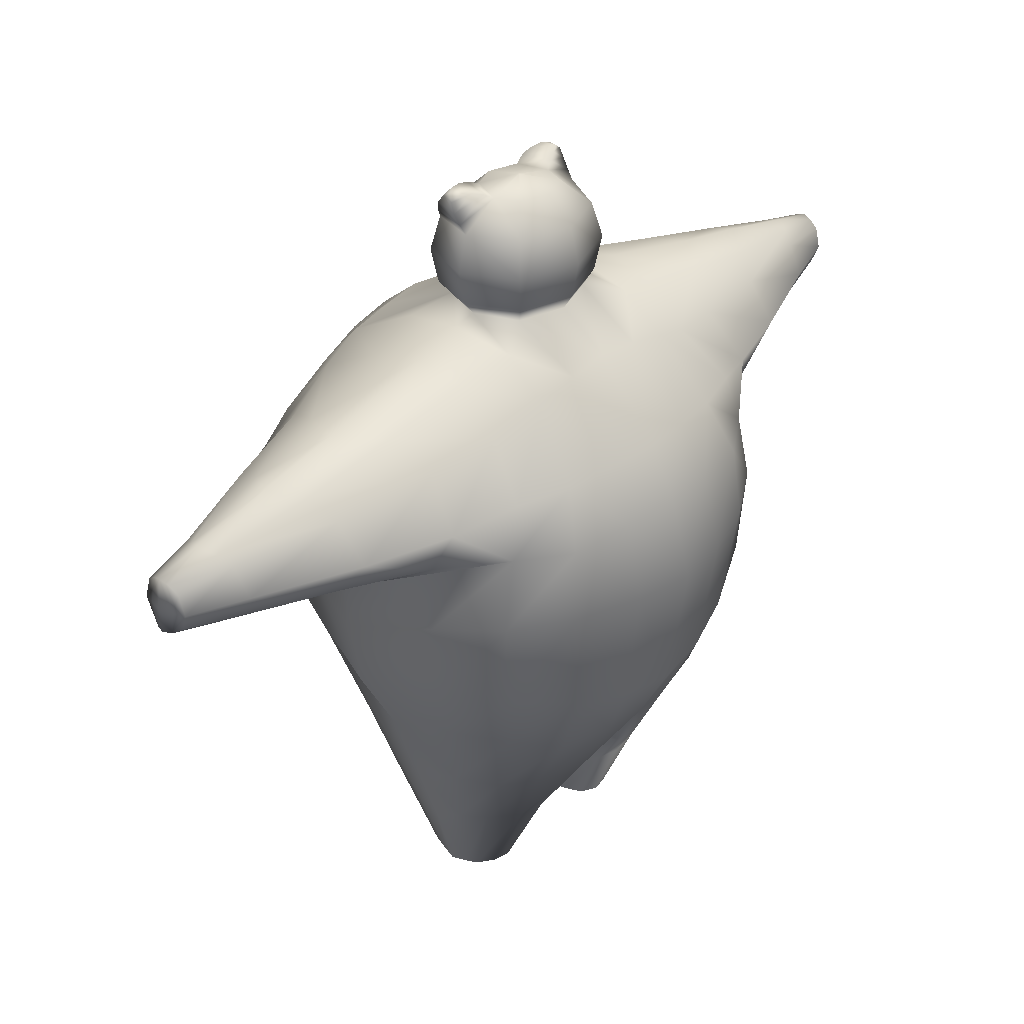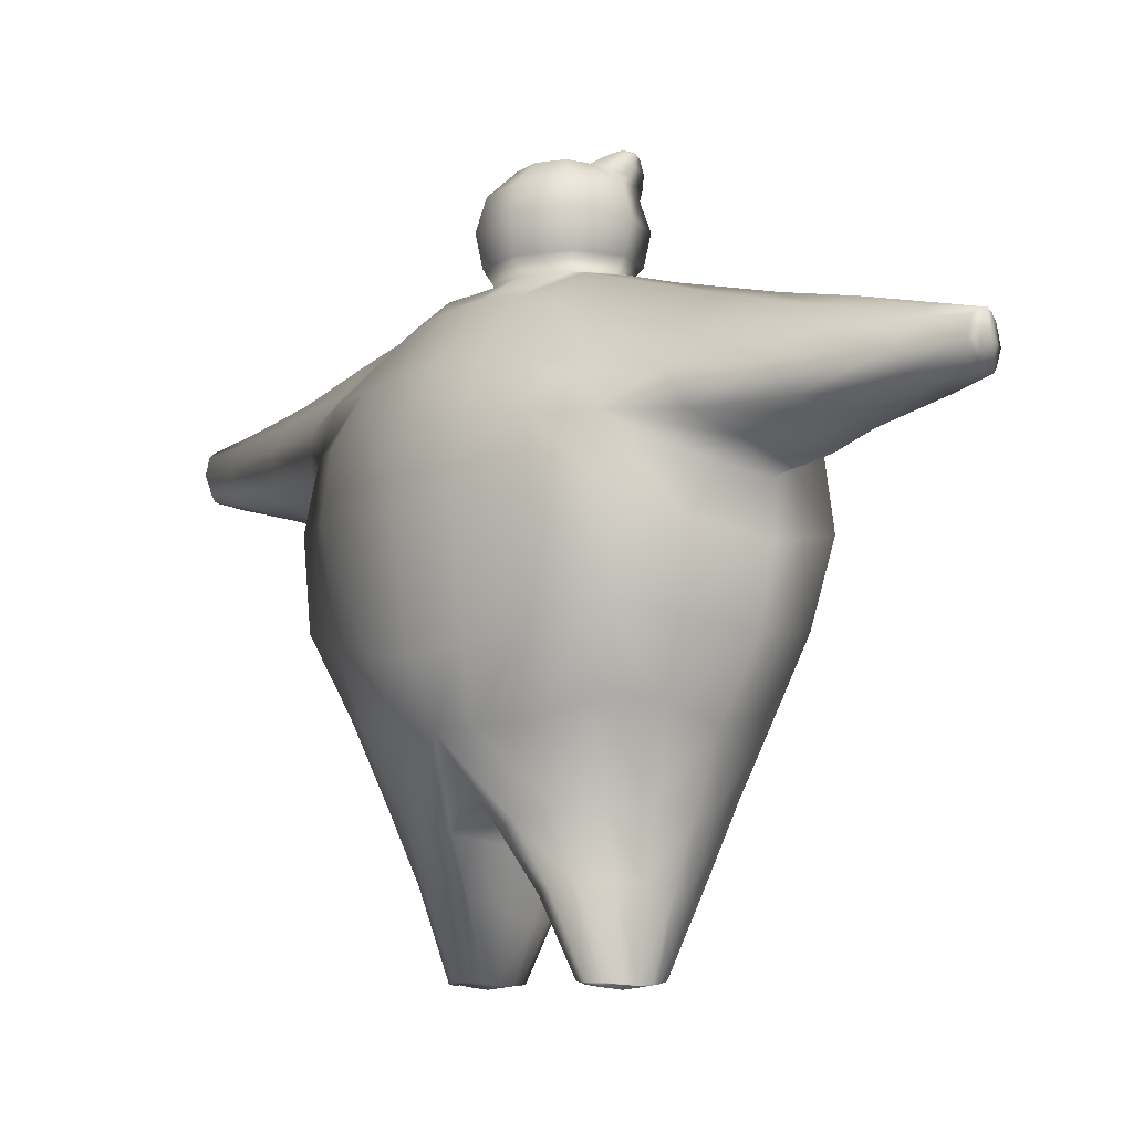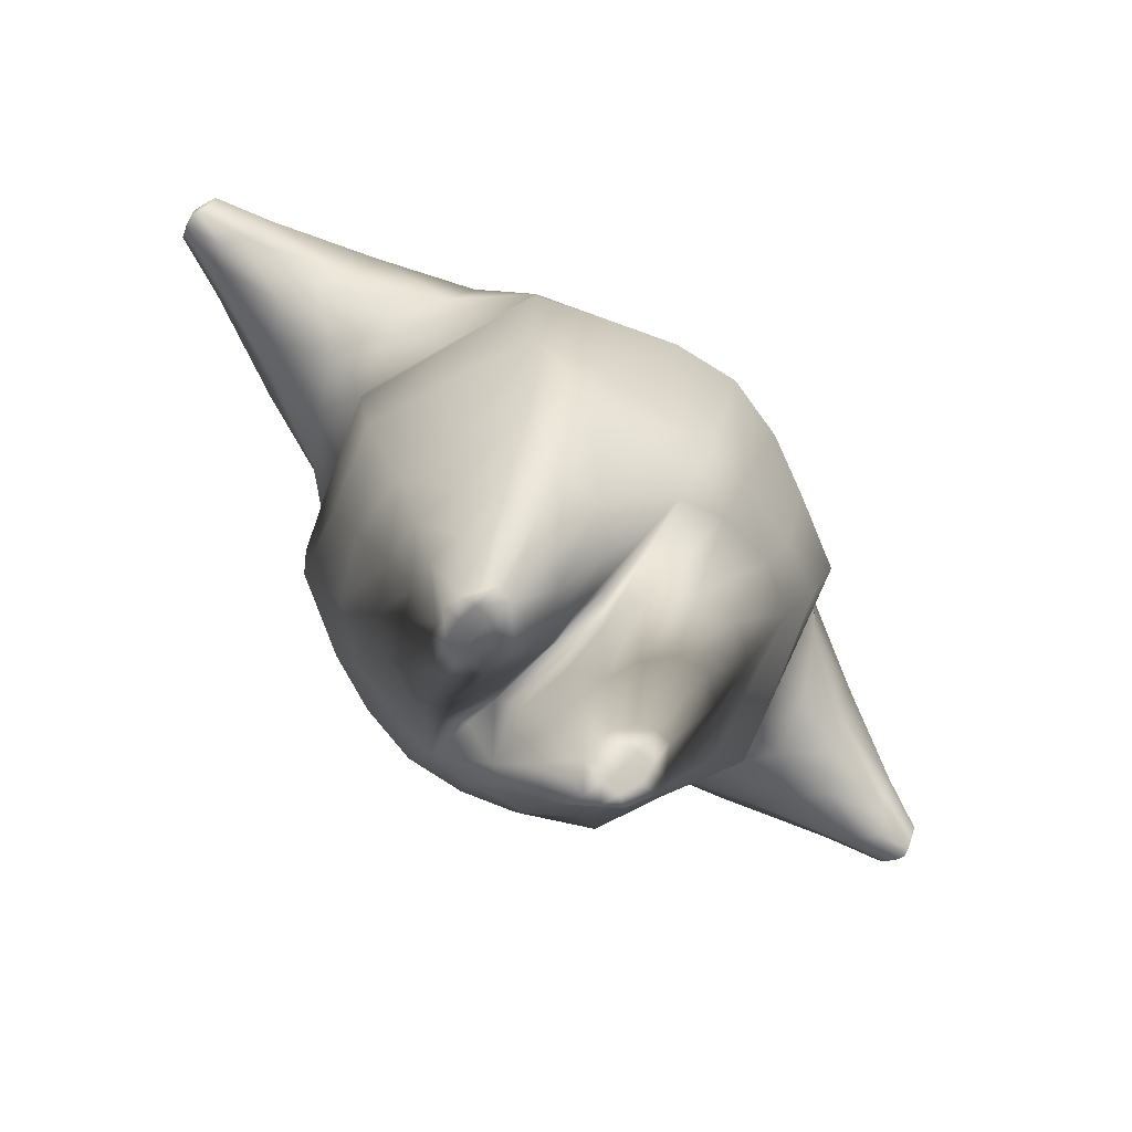
<metadata>
{"format":"obj","ext":"obj","renderer":"f3d","projection":"perspective","resolution":1024,"background":"white","views":[{"elev":34.0,"azim":-138.0,"up":"+Y"},{"elev":-8.8,"azim":-49.3,"up":"+Y"},{"elev":-75.8,"azim":47.0,"up":"+Y"}]}
</metadata>
<code>
v -0.02027 7.063 0.3432
v 0 6.849 0.675
v 0.4381 6.809 0.4949
v 0.2321 7.078 0.2386
v 0.02748 7.106 0.421
v 0.05445 6.922 0.6859
v 0.4079 6.902 0.555
v 0.2656 7.116 0.3379
v 0.07001 7.138 0.5133
v 0.1105 7.009 0.6929
v 0.3596 7.006 0.602
v 0.267 7.145 0.4423
v 0.1111 7.157 0.5942
v 0.1476 7.097 0.6807
v 0.2784 7.106 0.6292
v 0.2392 7.163 0.5589
v 0.21 7.143 0.6336
v -0.3549 6.065 0.4193
v -0.002059 6.089 0.5969
v 0.3632 6.089 0.4193
v 0.5145 6.089 -0.01027
v -0.423 6.219 0.4891
v -1.302e-09 6.219 0.6946
v 0.423 6.219 0.5446
v 0.5981 6.219 -0.01187
v -0.4643 6.529 0.5375
v 0 6.529 0.7631
v 0.4643 6.529 0.5937
v 0.6565 6.529 -0.01305
v -0.4021 6.84 0.4645
v 0.5685 6.84 -0.01127
v -0.2321 7.067 0.2651
v -0.4993 6.065 0.01046
v -0.5913 6.219 0.01216
v -0.6493 6.529 0.01333
v -0.562 6.84 0.01157
v -0.3233 7.067 0.006746
v 0.328 7.067 -0.006412
v 0.3683 7.029 -0.007228
v -0.006453 7.147 0.0003439
v -0.000431 7.148 0.0002222
v 0.006895 7.148 7.423e-05
v -0.03244 7.063 -0.3417
v -0.02396 6.849 -0.6741
v 0.4202 6.809 -0.5118
v 0.2235 7.078 -0.2474
v 0.01252 7.106 -0.4214
v 0.03007 6.922 -0.6872
v 0.388 6.902 -0.5707
v 0.2535 7.116 -0.348
v 0.05174 7.138 -0.5153
v 0.08579 7.009 -0.6965
v 0.338 7.006 -0.6156
v 0.2511 7.145 -0.4524
v 0.08993 7.157 -0.5978
v 0.1233 7.097 -0.6858
v 0.2559 7.106 -0.6396
v 0.2192 7.163 -0.5677
v 0.1874 7.143 -0.6412
v -0.3695 6.065 -0.4039
v -0.02325 6.089 -0.5961
v 0.3481 6.089 -0.4334
v -0.44 6.219 -0.4712
v -0.02466 6.219 -0.6937
v 0.4033 6.219 -0.5609
v -0.483 6.529 -0.5179
v -0.02709 6.529 -0.7622
v 0.4428 6.529 -0.6116
v -0.4183 6.84 -0.4475
v -0.2414 7.067 -0.2551
v -0.8179 5.472 -1.213
v 0.9988 5.504 -1.331
v -1.088 2.491 -1.301
v 1.169 2.563 -1.319
v 1.243 5.658 0.005581
v -1.48 2.283 -0.006054
v 0 2.33 -1.646
v 0.005456 5.904 -1.228
v 2.11 3.999 0.00863
v 1.515 3.999 -1.667
v 0 3.699 -2.169
v -1.328 3.999 -1.63
v -1.288 4.621 -1.503
v 0 4.202 -2.135
v 1.457 4.678 -1.604
v 1.89 4.822 0.007729
v 1.761 2.683 0.007201
v 1.366 3.197 -1.511
v 0 3.02 -2.031
v -1.28 3.181 -1.59
v -1.334 2.319 -0.8895
v 1.383 2.555 -0.933
v 1.543 3.002 -1.021
v 1.784 3.999 -1.074
v 1.682 4.762 -1.023
v 1.127 5.605 -0.8618
v 0.00026 6.029 -0.7971
v -0.9404 5.653 -0.7723
v -1.581 4.605 -1.062
v -1.659 3.999 -1.097
v -1.568 2.998 -0.9753
v -0.1748 5.131 -4.095
v 0 5.218 -4.125
v 0 4.733 -4.149
v -0.1621 4.79 -4.074
v 0.1467 4.787 -4.096
v 0.16 5.136 -4.096
v -0.4686 5.231 -2.676
v 0 5.491 -3
v 0.5496 5.289 -2.748
v 0.5615 4.674 -2.795
v 0 4.464 -3.153
v -0.5507 4.657 -2.788
v -0.6698 5.349 -1.793
v 0 5.647 -2.262
v 0.7525 5.408 -1.947
v 0.9315 4.643 -2.118
v 0 4.287 -2.551
v -0.8743 4.621 -2.028
v -0.2419 5.172 -3.587
v -0.2831 4.733 -3.62
v 0 4.633 -3.813
v 0.2703 4.716 -3.635
v 0.2653 5.185 -3.626
v 0 5.316 -3.722
v -1.22 5.069 -1.375
v -0.9985 4.936 -1.905
v -0.7443 4.916 -2.657
v -0.3888 4.924 -3.565
v -0.2255 4.955 -4.087
v 0 4.965 -4.161
v 0.2101 4.955 -4.101
v 0.376 4.959 -3.631
v 0.7365 4.967 -2.773
v 1.097 4.974 -1.99
v 1.326 5.019 -1.522
v 1.48 5.164 -0.9271
v 1.626 5.339 0.006651
v -1.379 5.086 -0.9074
v -0.07644 0.3463 -0.4322
v -0.07644 0.334 -0.8702
v 0.265 0.3786 -0.8262
v 0.2146 0.3629 -0.5562
v -0.4179 0.3756 -0.7918
v -0.381 0.3858 -0.4991
v -0.3083 0.3593 -0.923
v -0.07644 0.3549 -1.016
v 0.1994 0.3818 -0.934
v -0.9574 5.744 -0.3873
v 1.205 5.632 -0.3809
v 1.579 5.282 -0.4328
v 1.822 4.803 -0.5227
v 2.003 3.999 -0.5462
v 1.69 2.788 -0.3919
v 1.433 2.355 -0.3787
v 0.2615 0.3663 -0.6884
v -0.07644 0.3179 -0.707
v -0.4494 0.3766 -0.647
v -1.45 2.284 -0.3812
v -1.704 2.879 -0.5076
v -1.86 3.999 -0.5314
v -1.696 4.666 -0.5198
v -1.477 5.128 -0.4305
v -0.04976 0.8296 -0.249
v -0.6817 1.048 -0.3743
v -0.7722 1.097 -0.5508
v -0.7546 1.136 -0.796
v -0.5486 1.14 -1.037
v -0.04976 1.044 -1.207
v 0.5379 1.148 -1.068
v 0.6916 1.138 -0.8552
v 0.6269 1.06 -0.5803
v 0.4273 0.9751 -0.3908
v -0.02737 1.244 -0.1104
v -1.005 1.527 -0.2586
v -1.081 1.601 -0.4648
v -0.9726 1.677 -0.8039
v -0.7867 1.717 -1.133
v -0.02737 1.623 -1.4
v 0.822 1.812 -1.181
v 1.026 1.775 -0.8902
v 0.9811 1.643 -0.4896
v 0.7703 1.526 -0.2097
v 0.5615 5.908 -0.7468
v 0.5013 5.772 -1.262
v 0.3559 5.596 -2.135
v 0.2257 5.456 -2.887
v 0.1193 5.285 -3.679
v 0.07902 5.196 -4.112
v 0.1016 4.96 -4.136
v 0.06589 4.738 -4.127
v 0.1525 4.664 -3.733
v 0.2836 4.551 -2.992
v 0.4998 4.44 -2.39
v 0.6554 4.395 -1.896
v 0.6814 3.834 -1.943
v 0.6144 3.1 -1.81
v 0.5261 2.435 -1.499
v 0.3548 1.707 -1.328
v 0.2146 1.089 -1.171
v 0.04765 0.361 -0.9793
v 0.07719 0.3541 -0.8447
v 0.07558 0.3397 -0.6986
v 0.05449 0.3504 -0.4618
v 0.1892 0.8701 -0.2869
v 0.3514 1.393 -0.1119
v -0.4699 1.434 -0.1107
v -0.3286 0.9178 -0.2745
v -0.2371 0.3599 -0.4675
v -0.2732 0.3489 -0.6753
v -0.2566 0.356 -0.8289
v -0.1988 0.3512 -0.9671
v -0.3129 1.104 -1.155
v -0.428 1.723 -1.324
v -0.5741 2.48 -1.565
v -0.6945 3.105 -1.771
v -0.72 3.857 -1.885
v -0.6795 4.381 -1.801
v -0.4613 4.428 -2.275
v -0.2905 4.54 -2.96
v -0.1493 4.66 -3.711
v -0.08422 4.741 -4.117
v -0.1247 4.96 -4.13
v -0.08681 5.195 -4.109
v -0.1276 5.26 -3.651
v -0.2472 5.412 -2.756
v -0.3534 5.619 -1.954
v -0.4289 5.819 -1.184
v -0.5609 5.956 -0.7421
v -0.9403 5.791 -0.003845
v -1.768 2.823 -0.00723
v -1.751 4.695 -0.007198
v 1.338 2.159 0.005473
v -1.523 5.148 -0.00623
v -0.004854 1.736 -1.985e-05
v -1.955 3.999 -0.007997
v 0.5095 1.778 0.002083
v -1.031 2.056 -0.004214
v -0.7234 1.907 -0.002958
v -0.8278 5.472 1.207
v 1 5.504 1.34
v -1.099 2.491 1.292
v 1.158 2.563 1.329
v -0.01346 2.33 1.646
v -0.004584 5.904 1.228
v 1.501 3.999 1.68
v -0.01774 3.699 2.169
v -1.341 3.999 1.619
v -1.3 4.621 1.492
v -0.01746 4.202 2.135
v 1.444 4.678 1.616
v 1.353 3.197 1.522
v -0.01661 3.02 2.031
v -1.292 3.181 1.58
v -1.34 2.319 0.8785
v 1.375 2.555 0.9443
v 1.535 3.002 1.034
v 1.775 3.999 1.089
v 1.674 4.762 1.037
v 1.132 5.584 0.872
v -0.006259 6.029 0.797
v -0.9467 5.653 0.7645
v -1.588 4.605 1.049
v -1.666 3.999 1.083
v -1.575 2.998 0.9625
v -0.2082 5.131 4.094
v -0.03374 5.218 4.125
v -0.03393 4.733 4.148
v -0.1954 4.79 4.072
v 0.1132 4.787 4.098
v 0.1265 5.136 4.097
v -0.4905 5.231 2.672
v -0.02454 5.491 3
v 0.5271 5.289 2.752
v 0.5386 4.674 2.799
v -0.02579 4.464 3.153
v -0.5735 4.657 2.783
v -0.6845 5.349 1.788
v -0.0185 5.647 2.262
v 0.8054 5.408 1.953
v 0.9141 4.643 2.126
v -0.02086 4.287 2.551
v -0.8909 4.621 2.02
v -0.2712 5.172 3.585
v -0.3127 4.733 3.618
v -0.03118 4.633 3.813
v 0.2405 4.716 3.637
v 0.2356 5.185 3.628
v -0.03044 5.316 3.722
v -1.23 5.069 1.365
v -1.014 4.936 1.897
v -0.7665 4.916 2.65
v -0.4183 4.924 3.562
v -0.259 4.955 4.085
v -0.03403 4.965 4.161
v 0.1766 4.955 4.103
v 0.3463 4.959 3.634
v 0.7138 4.967 2.779
v 1.081 4.974 1.999
v 1.314 5.019 1.533
v 1.473 5.164 0.9392
v -1.385 5.086 0.8961
v -0.07997 0.3463 0.4315
v -0.08355 0.334 0.8696
v 0.2583 0.3786 0.8284
v 0.21 0.3629 0.558
v -0.4243 0.3756 0.7884
v -0.3851 0.3858 0.496
v -0.3158 0.3593 0.9205
v -0.08475 0.3549 1.016
v 0.1917 0.3818 0.9356
v -0.9606 5.744 0.3795
v 1.202 5.632 0.3917
v 1.575 5.282 0.4457
v 1.819 4.803 0.5376
v 2 3.999 0.5625
v 1.686 2.788 0.4058
v 1.429 2.355 0.3904
v 0.2558 0.3663 0.6906
v -0.08222 0.3179 0.7063
v -0.4547 0.3766 0.6433
v -1.453 2.284 0.3693
v -1.707 2.879 0.4937
v -1.863 3.999 0.5162
v -1.699 4.666 0.5059
v -1.479 5.128 0.4185
v -0.05179 0.8296 0.2486
v -0.6847 1.048 0.3687
v -0.7767 1.097 0.5444
v -0.7611 1.136 0.7898
v -0.5571 1.14 1.033
v -0.05963 1.044 1.207
v 0.5291 1.148 1.073
v 0.6846 1.138 0.8609
v 0.6221 1.06 0.5854
v 0.4241 0.9751 0.3943
v -0.02827 1.244 0.1101
v -1.007 1.527 0.2504
v -1.085 1.601 0.4559
v -0.9791 1.677 0.7959
v -0.7959 1.717 1.127
v -0.03882 1.623 1.4
v 0.8123 1.812 1.188
v 1.019 1.775 0.8986
v 0.9771 1.643 0.4976
v 0.7685 1.526 0.216
v 0.5554 5.908 0.7514
v 0.4909 5.772 1.266
v 0.3384 5.596 2.138
v 0.2021 5.456 2.888
v 0.08925 5.285 3.68
v 0.04538 5.196 4.112
v 0.0678 4.96 4.137
v 0.03213 4.738 4.128
v 0.122 4.664 3.734
v 0.2591 4.551 2.994
v 0.4802 4.44 2.394
v 0.6399 4.395 1.901
v 0.6655 3.834 1.949
v 0.5996 3.1 1.815
v 0.5138 2.435 1.503
v 0.3439 1.707 1.331
v 0.205 1.089 1.173
v 0.03964 0.361 0.9796
v 0.07028 0.3541 0.8453
v 0.06987 0.3397 0.6992
v 0.05071 0.3504 0.4623
v 0.1868 0.8701 0.2884
v 0.3504 1.393 0.1148
v -0.4708 1.434 0.1069
v -0.3308 0.9178 0.2718
v -0.241 0.3599 0.4655
v -0.2787 0.3489 0.6731
v -0.2633 0.356 0.8267
v -0.2067 0.3512 0.9655
v -0.3224 1.104 1.153
v -0.4388 1.723 1.321
v -0.5869 2.48 1.56
v -0.709 3.105 1.766
v -0.7354 3.857 1.879
v -0.6943 4.381 1.796
v -0.4799 4.428 2.271
v -0.3147 4.54 2.958
v -0.1797 4.66 3.71
v -0.1179 4.741 4.117
v -0.1585 4.96 4.129
v -0.1204 5.195 4.109
v -0.1575 5.26 3.65
v -0.2698 5.412 2.754
v -0.3694 5.619 1.951
v -0.4885 5.837 1.181
v -0.567 5.956 0.7375
g Bear_Basemesh
f 1 2 6 5
f 2 3 7 6
f 3 4 8 7
f 4 1 5 8
f 5 6 10 9
f 6 7 11 10
f 7 8 12 11
f 8 5 9 12
f 9 10 14 13
f 10 11 15 14
f 11 12 16 15
f 12 9 13 16
f 13 14 17
f 14 15 17
f 15 16 17
f 16 13 17
f 18 19 23 22
f 19 20 24 23
f 20 21 25 24
f 22 23 27 26
f 23 24 28 27
f 24 25 29 28
f 26 27 2 30
f 27 28 3 2
f 28 29 31 3
f 30 2 1 32
f 3 31 4
f 38 4 39
f 31 39 4
f 32 1 41 40
f 1 4 42 41
f 4 38 42
f 34 33 18 22
f 35 34 22 26
f 36 35 26 30
f 37 36 30 32
f 40 37 32
f 43 47 48 44
f 44 48 49 45
f 45 49 50 46
f 46 50 47 43
f 47 51 52 48
f 48 52 53 49
f 49 53 54 50
f 50 54 51 47
f 51 55 56 52
f 52 56 57 53
f 53 57 58 54
f 54 58 55 51
f 55 59 56
f 56 59 57
f 57 59 58
f 58 59 55
f 60 63 64 61
f 61 64 65 62
f 62 65 25 21
f 63 66 67 64
f 64 67 68 65
f 65 68 29 25
f 66 69 44 67
f 67 44 45 68
f 68 45 31 29
f 69 70 43 44
f 45 46 31
f 38 39 46
f 46 39 31
f 70 40 41 43
f 43 41 42 46
f 46 42 38
f 34 63 60 33
f 35 66 63 34
f 36 69 66 35
f 37 70 69 36
f 40 70 37
f 62 184 97 61
f 195 196 81 84
f 202 203 157 141
f 94 95 152 153
f 99 100 161 162
f 210 211 141 157
f 217 218 84 81
f 229 60 61 97
f 93 94 153 154
f 196 197 89 81
f 216 217 81 89
f 100 101 160 161
f 222 223 131 104
f 190 191 104 131
f 137 151 152 95
f 162 163 139 99
f 92 93 154 155
f 77 89 197 198
f 215 216 89 77
f 101 91 159 160
f 211 212 147 141
f 201 202 141 147
f 88 93 92 74
f 80 94 93 88
f 85 95 94 80
f 136 137 95 85
f 78 97 184 185
f 228 229 97 78
f 83 99 139 126
f 82 100 99 83
f 90 101 100 82
f 73 91 101 90
f 225 226 109 125
f 112 220 221 122
f 113 128 129 121
f 192 193 112 122
f 109 187 188 125
f 133 134 111 123
f 226 227 115 109
f 115 186 187 109
f 134 135 117 111
f 193 194 118 112
f 118 219 220 112
f 119 127 128 113
f 227 228 78 115
f 78 185 186 115
f 135 136 85 117
f 194 195 84 118
f 84 218 219 118
f 83 126 127 119
f 121 129 130 105
f 122 221 222 104
f 191 192 122 104
f 132 133 123 106
f 125 188 189 103
f 224 225 125 103
f 127 126 71 114
f 128 127 114 108
f 129 128 108 120
f 130 129 120 102
f 223 224 103 131
f 189 190 131 103
f 124 133 132 107
f 110 134 133 124
f 116 135 134 110
f 72 136 135 116
f 96 137 136 72
f 150 151 137 96
f 98 139 163 149
f 126 139 98 71
f 171 172 156 142
f 204 205 164 140
f 164 208 209 140
f 158 166 167 144
f 212 213 169 147
f 167 168 146 144
f 169 200 201 147
f 170 171 142 148
f 75 138 151 150
f 152 151 138 86
f 153 152 86 79
f 154 153 79 87
f 154 87 155
f 87 233 155
f 156 172 173 143
f 140 157 203 204
f 209 210 157 140
f 165 166 158 145
f 160 159 76 231
f 161 160 231 236
f 162 161 236 232
f 149 163 234 230
f 174 207 208 164
f 175 176 166 165
f 167 166 176 177
f 177 178 168 167
f 213 214 179 169
f 179 199 200 169
f 180 181 171 170
f 181 182 172 171
f 173 172 182 183
f 205 206 174 164
f 76 159 176 175
f 177 176 159 91
f 91 73 178 177
f 214 215 77 179
f 77 198 199 179
f 74 92 181 180
f 92 155 182 181
f 206 237 235 174
f 150 62 21 75
f 96 184 62 150
f 185 184 96 72
f 186 185 72 116
f 187 186 116 110
f 188 187 110 124
f 189 188 124 107
f 132 190 189 107
f 106 191 190 132
f 123 192 191 106
f 111 193 192 123
f 117 194 193 111
f 85 195 194 117
f 80 196 195 85
f 88 197 196 80
f 198 197 88 74
f 199 198 74 180
f 200 199 180 170
f 201 200 170 148
f 142 202 201 148
f 156 203 202 142
f 204 203 156 143
f 173 205 204 143
f 183 206 205 173
f 76 175 238
f 207 239 175
f 239 238 175
f 208 207 175 165
f 209 208 165 145
f 158 210 209 145
f 144 211 210 158
f 146 212 211 144
f 168 213 212 146
f 178 214 213 168
f 73 215 214 178
f 90 216 215 73
f 82 217 216 90
f 83 218 217 82
f 219 218 83 119
f 220 219 119 113
f 221 220 113 121
f 222 221 121 105
f 130 223 222 105
f 102 224 223 130
f 120 225 224 102
f 108 226 225 120
f 114 227 226 108
f 71 228 227 114
f 98 229 228 71
f 149 60 229 98
f 232 234 163 162
f 235 239 207 174
f 233 237 206 183
f 230 33 60 149
f 20 19 261 347
f 358 250 247 359
f 365 304 320 366
f 258 316 315 259
f 263 325 324 264
f 373 320 304 374
f 380 247 250 381
f 392 261 19 18
f 257 317 316 258
f 359 247 253 360
f 379 253 247 380
f 264 324 323 265
f 385 268 295 386
f 353 295 268 354
f 301 259 315 314
f 325 263 302 326
f 256 318 317 257
f 244 361 360 253
f 378 244 253 379
f 265 323 322 255
f 374 304 310 375
f 364 310 304 365
f 252 243 256 257
f 246 252 257 258
f 251 246 258 259
f 300 251 259 301
f 245 348 347 261
f 391 245 261 392
f 249 290 302 263
f 248 249 263 264
f 254 248 264 265
f 242 254 265 255
f 388 289 273 389
f 276 286 384 383
f 277 285 293 292
f 355 286 276 356
f 273 289 351 350
f 297 287 275 298
f 389 273 279 390
f 279 273 350 349
f 298 275 281 299
f 356 276 282 357
f 282 276 383 382
f 283 277 292 291
f 390 279 245 391
f 245 279 349 348
f 299 281 251 300
f 357 282 250 358
f 250 282 382 381
f 249 283 291 290
f 285 269 294 293
f 286 268 385 384
f 354 268 286 355
f 296 270 287 297
f 289 267 352 351
f 387 267 289 388
f 291 278 240 290
f 292 272 278 291
f 293 284 272 292
f 294 266 284 293
f 386 295 267 387
f 352 267 295 353
f 288 271 296 297
f 274 288 297 298
f 280 274 298 299
f 241 280 299 300
f 260 241 300 301
f 313 260 301 314
f 262 312 326 302
f 290 240 262 302
f 334 305 319 335
f 367 303 327 368
f 327 303 372 371
f 321 307 330 329
f 375 310 332 376
f 330 307 309 331
f 332 310 364 363
f 333 311 305 334
f 75 313 314 138
f 315 86 138 314
f 316 79 86 315
f 317 87 79 316
f 317 318 87
f 87 318 233
f 319 306 336 335
f 303 367 366 320
f 372 303 320 373
f 328 308 321 329
f 323 231 76 322
f 324 236 231 323
f 325 232 236 324
f 312 230 234 326
f 337 327 371 370
f 338 328 329 339
f 330 340 339 329
f 340 330 331 341
f 376 332 342 377
f 342 332 363 362
f 343 333 334 344
f 344 334 335 345
f 336 346 345 335
f 368 327 337 369
f 76 338 339 322
f 340 255 322 339
f 255 340 341 242
f 377 342 244 378
f 244 342 362 361
f 243 343 344 256
f 256 344 345 318
f 369 337 235 237
f 313 75 21 20
f 260 313 20 347
f 348 241 260 347
f 349 280 241 348
f 350 274 280 349
f 351 288 274 350
f 352 271 288 351
f 296 271 352 353
f 270 296 353 354
f 287 270 354 355
f 275 287 355 356
f 281 275 356 357
f 251 281 357 358
f 246 251 358 359
f 252 246 359 360
f 361 243 252 360
f 362 343 243 361
f 363 333 343 362
f 364 311 333 363
f 305 311 364 365
f 319 305 365 366
f 367 306 319 366
f 336 306 367 368
f 346 336 368 369
f 76 238 338
f 370 338 239
f 338 238 239
f 371 328 338 370
f 372 308 328 371
f 321 308 372 373
f 307 321 373 374
f 309 307 374 375
f 331 309 375 376
f 341 331 376 377
f 242 341 377 378
f 254 242 378 379
f 248 254 379 380
f 249 248 380 381
f 382 283 249 381
f 383 277 283 382
f 384 285 277 383
f 385 269 285 384
f 294 269 385 386
f 266 294 386 387
f 284 266 387 388
f 272 284 388 389
f 278 272 389 390
f 240 278 390 391
f 262 240 391 392
f 312 262 392 18
f 232 325 326 234
f 235 337 370 239
f 233 346 369 237
f 230 312 18 33
f 345 346 233 318
f 183 182 155 233

</code>
